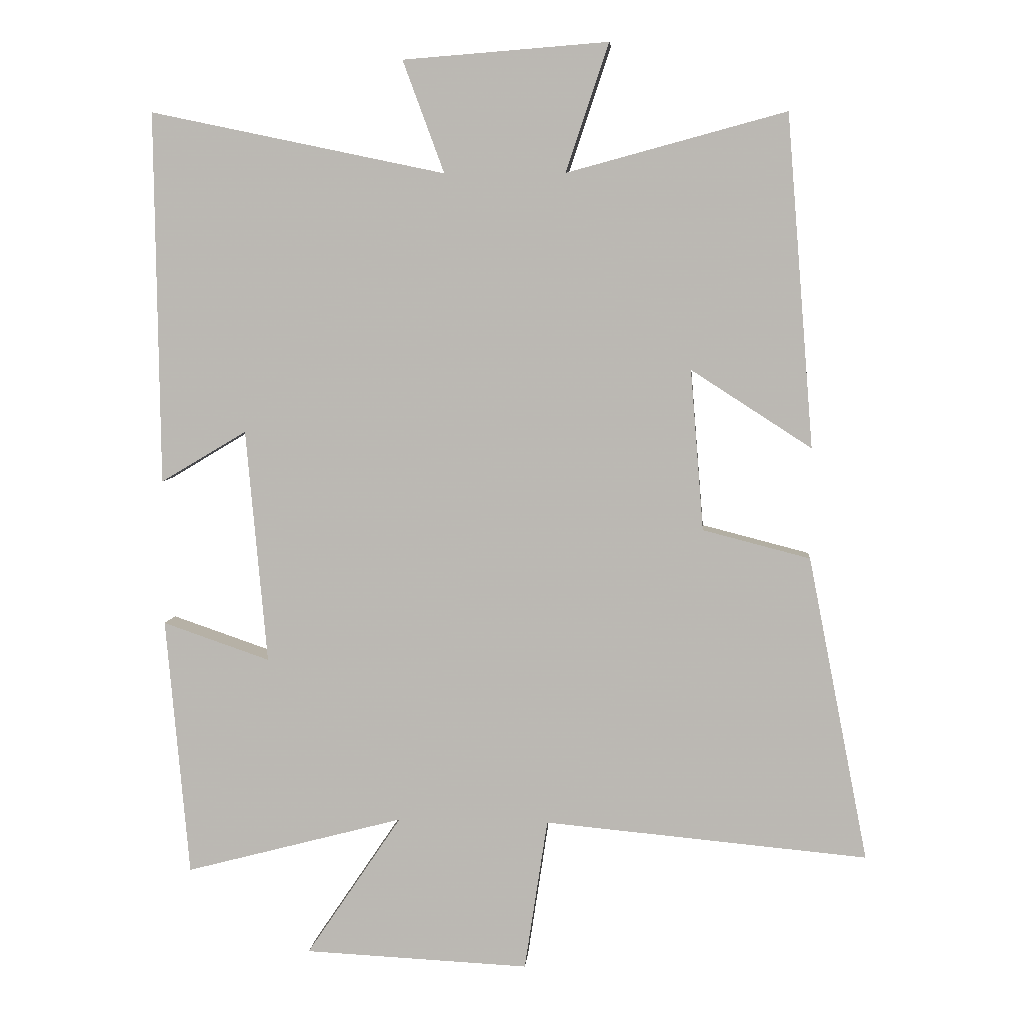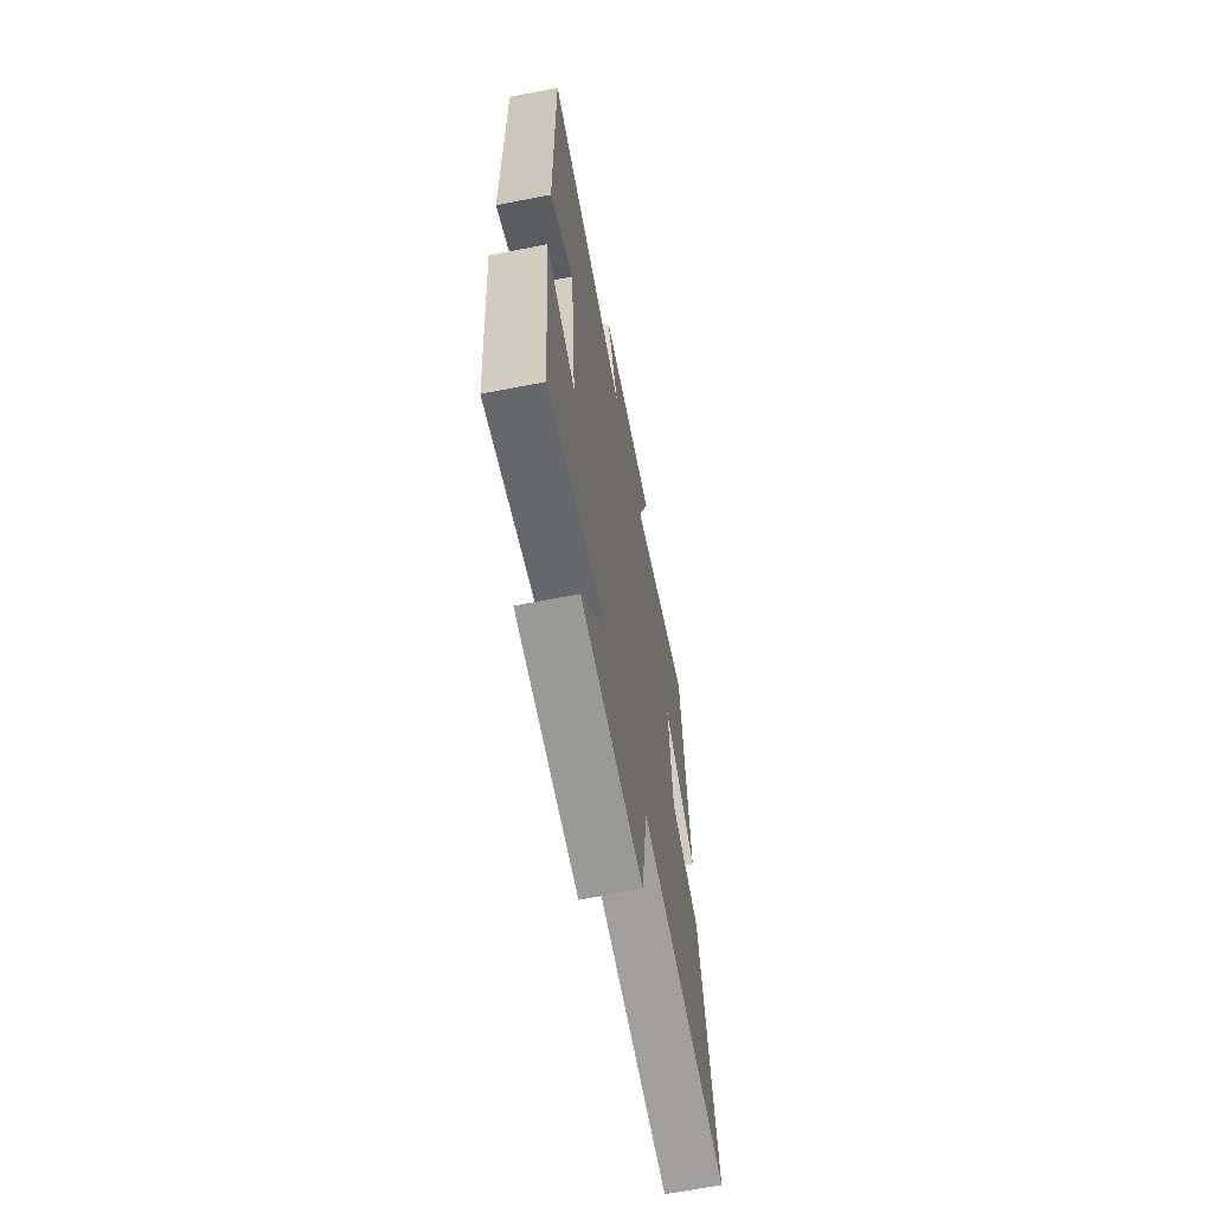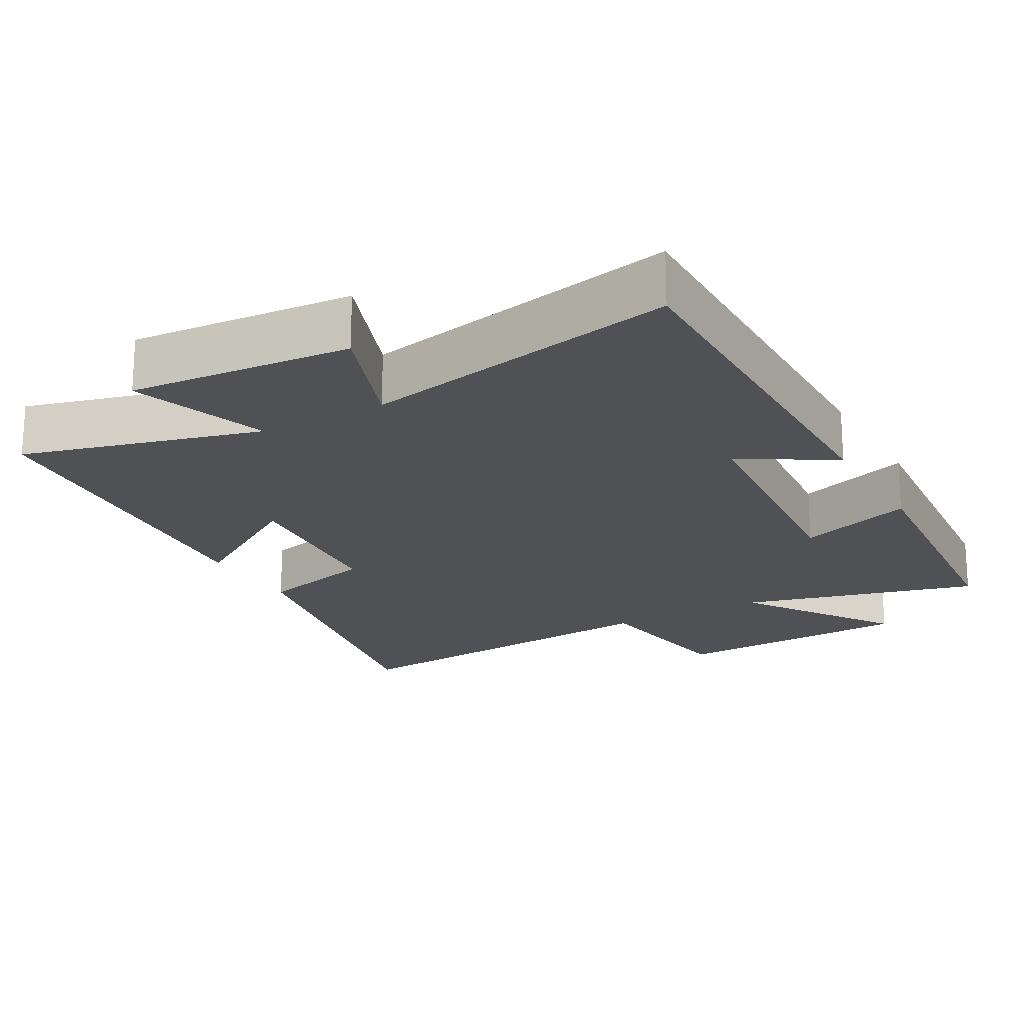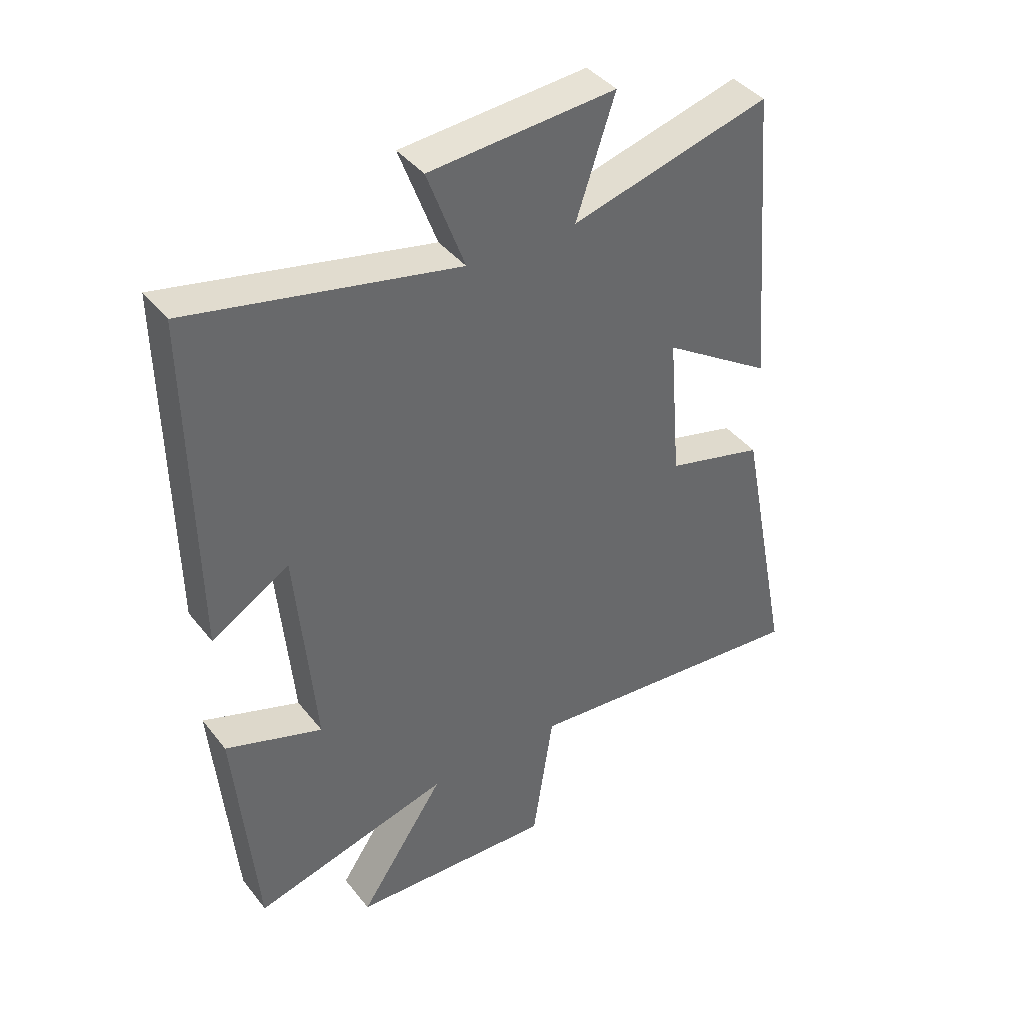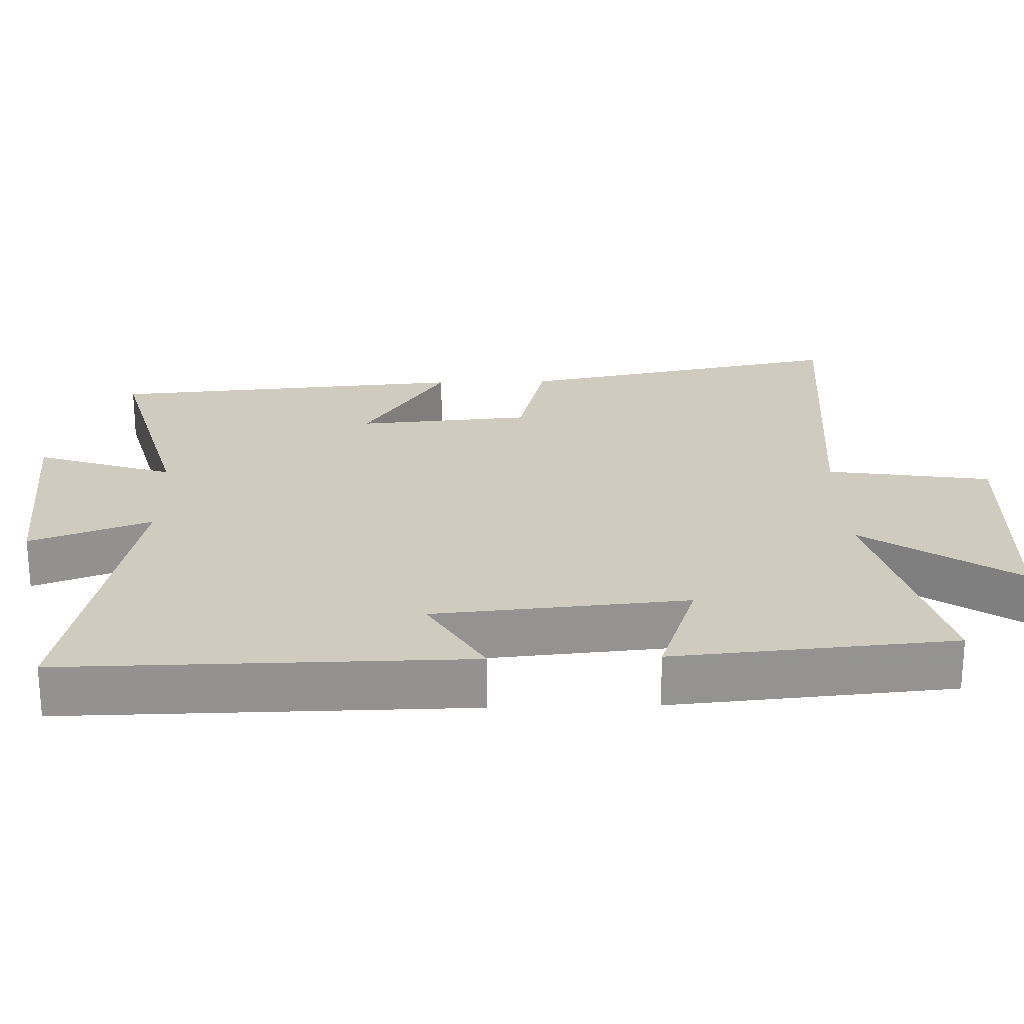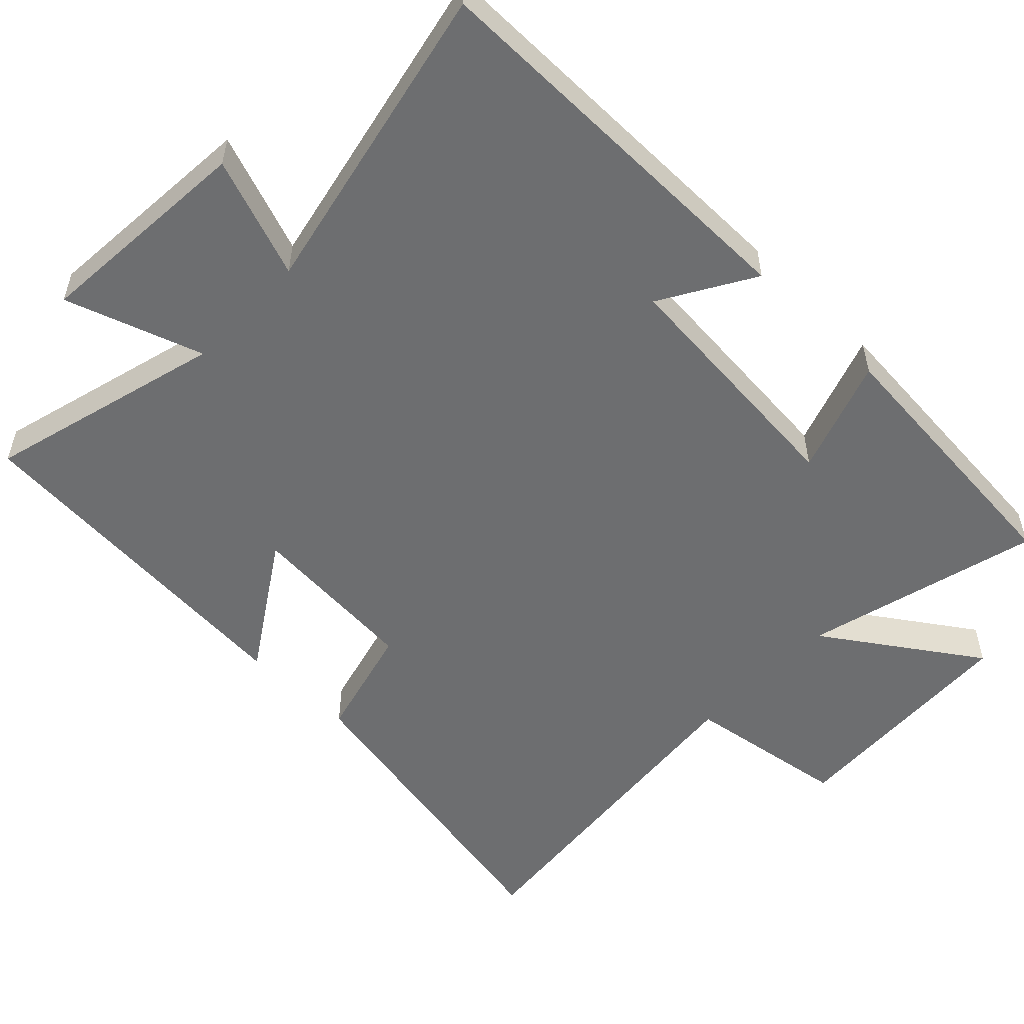
<metadata>
{"format":"obj","ext":"obj","renderer":"f3d","projection":"perspective","resolution":1024,"background":"white","views":[{"elev":6.0,"azim":-175.2,"up":"+Z"},{"elev":-66.3,"azim":101.0,"up":"+Z"},{"elev":-19.8,"azim":29.3,"up":"+Y"},{"elev":40.7,"azim":145.5,"up":"+Z"},{"elev":23.7,"azim":88.4,"up":"+Y"},{"elev":-54.2,"azim":46.2,"up":"+Y"}]}
</metadata>
<code>
v 0.465 0.07 -0.588
v 0.132 0.07 -0.5
v 0.277 0.07 -0.715
v -0.065 0.07 -0.731
v -0.1 0.07 -0.5
v -0.591 0.07 -0.545
v -0.5 0.07 -0.082
v -0.337 0.07 -0.04
v -0.317 0.07 0.204
v -0.5 0.07 0.086
v -0.459 0.07 0.59
v -0.126 0.07 0.5
v -0.191 0.07 0.694
v 0.121 0.07 0.67
v 0.058 0.07 0.5
v 0.507 0.07 0.594
v 0.5 0.07 0.028
v 0.369 0.07 0.106
v 0.337 0.07 -0.25
v 0.5 0.07 -0.194
v 0.465 0 -0.588
v 0.132 0 -0.5
v 0.277 0 -0.715
v -0.065 0 -0.731
v -0.1 0 -0.5
v -0.591 0 -0.545
v -0.5 0 -0.082
v -0.337 0 -0.04
v -0.317 0 0.204
v -0.5 0 0.086
v -0.459 0 0.59
v -0.126 0 0.5
v -0.191 0 0.694
v 0.121 0 0.67
v 0.058 0 0.5
v 0.507 0 0.594
v 0.5 0 0.028
v 0.369 0 0.106
v 0.337 0 -0.25
v 0.5 0 -0.194
f 19 20 1 2
f 18 19 2
f 15 16 17 18
f 15 18 2
f 12 13 14 15
f 12 15 2
f 9 10 11 12
f 8 9 12 2
f 5 6 7 8
f 5 8 2 3
f 3 4 5
f 22 21 40 39
f 22 39 38
f 38 37 36 35
f 22 38 35
f 35 34 33 32
f 22 35 32
f 32 31 30 29
f 22 32 29 28
f 28 27 26 25
f 23 22 28 25
f 25 24 23
f 1 21 22 2
f 2 22 23 3
f 3 23 24 4
f 4 24 25 5
f 5 25 26 6
f 6 26 27 7
f 7 27 28 8
f 8 28 29 9
f 9 29 30 10
f 10 30 31 11
f 11 31 32 12
f 12 32 33 13
f 13 33 34 14
f 14 34 35 15
f 15 35 36 16
f 16 36 37 17
f 17 37 38 18
f 18 38 39 19
f 19 39 40 20
f 20 40 21 1

</code>
